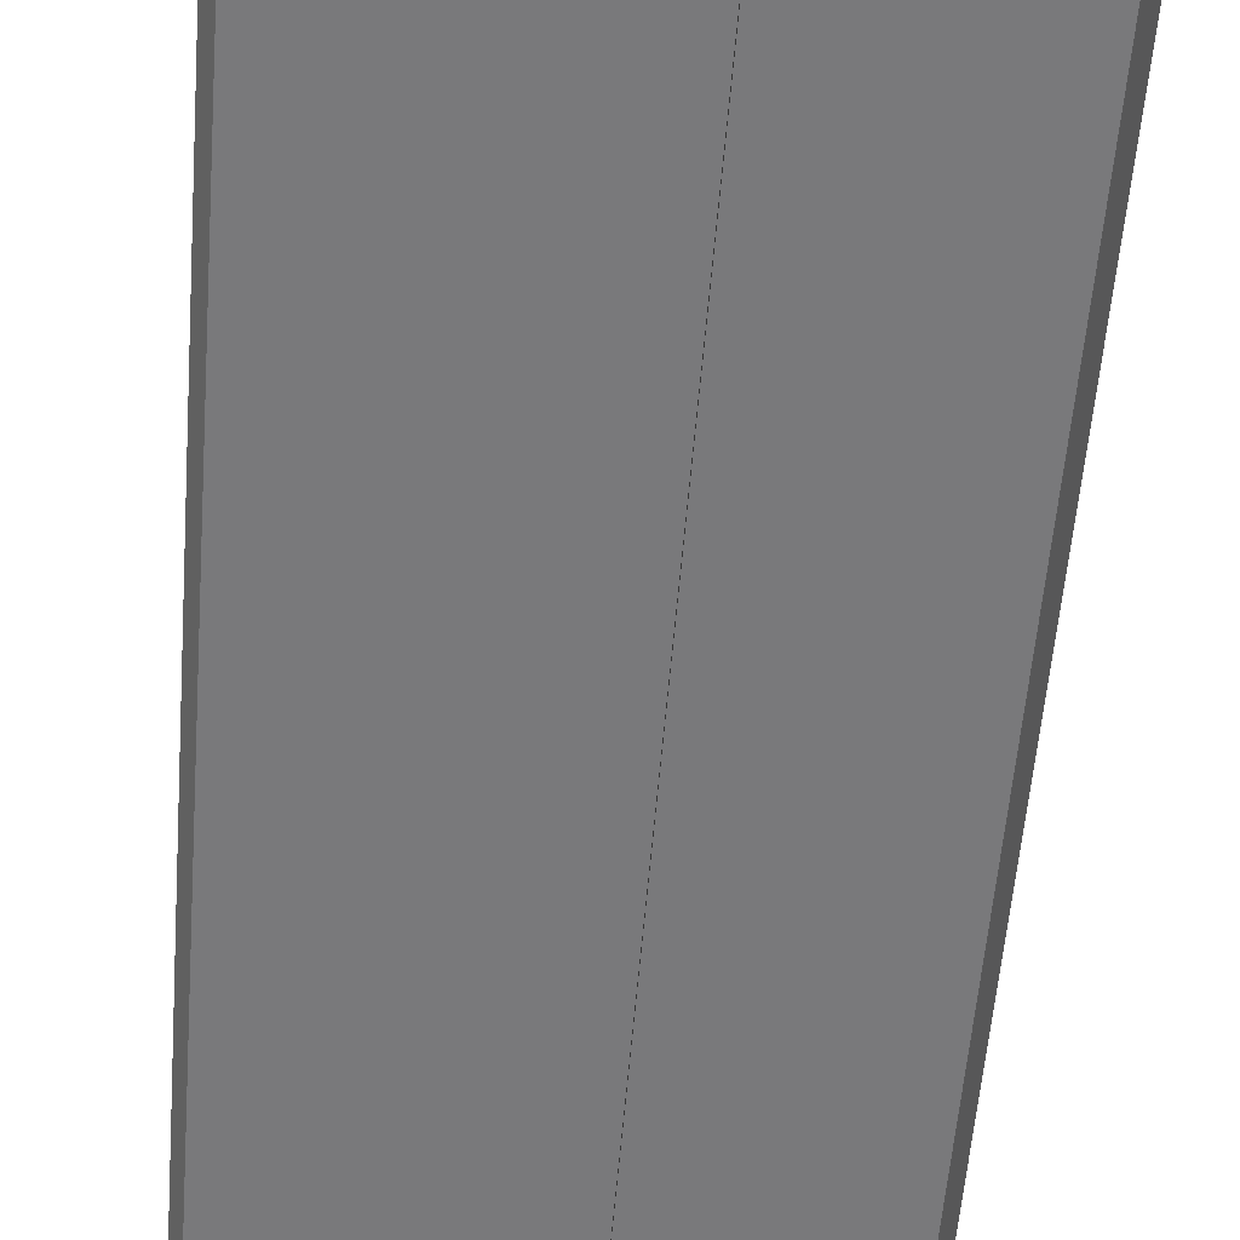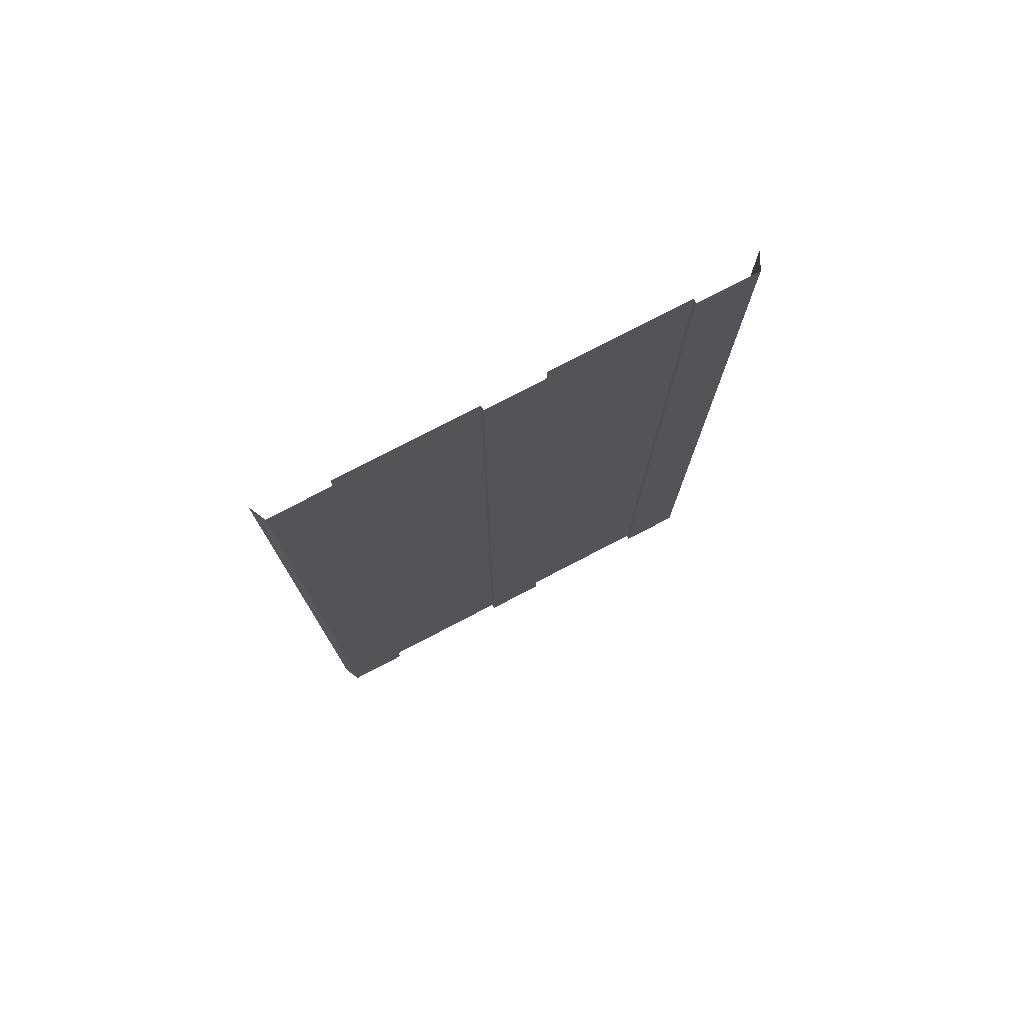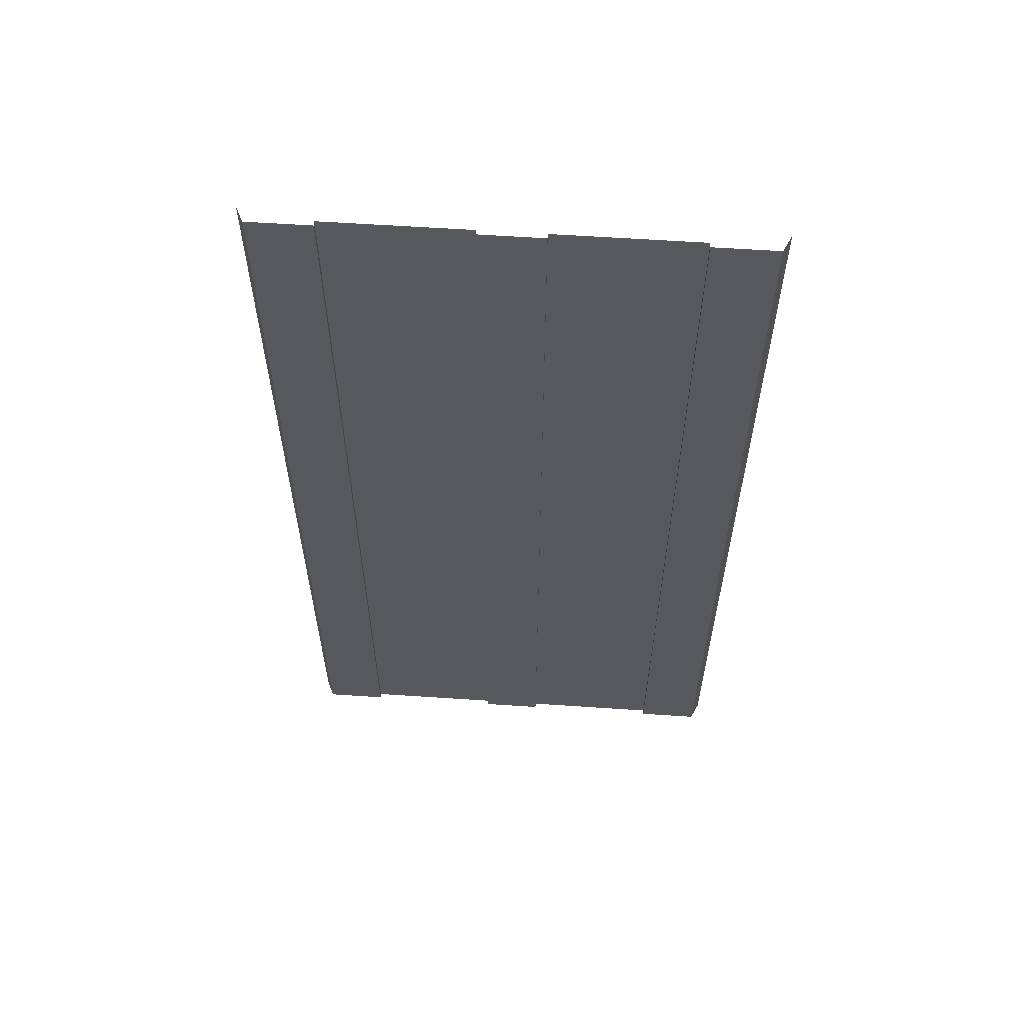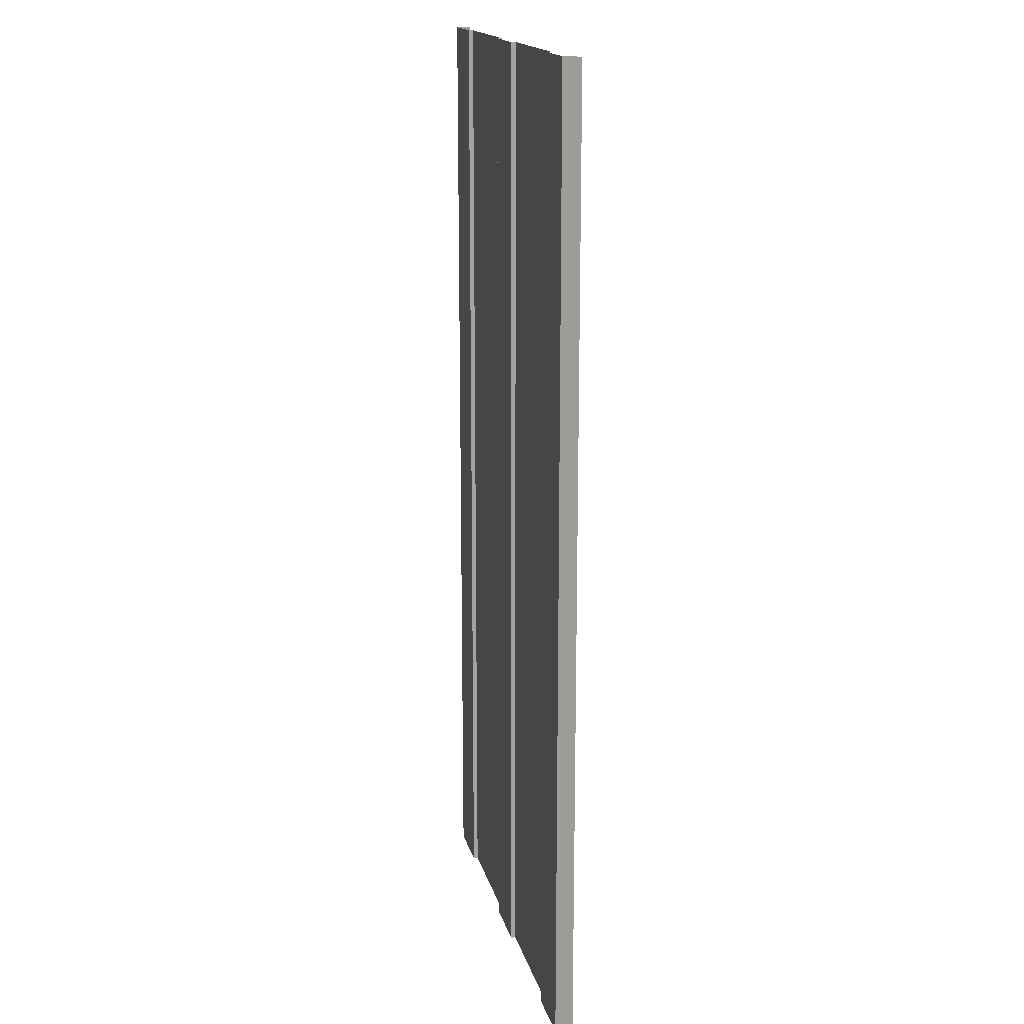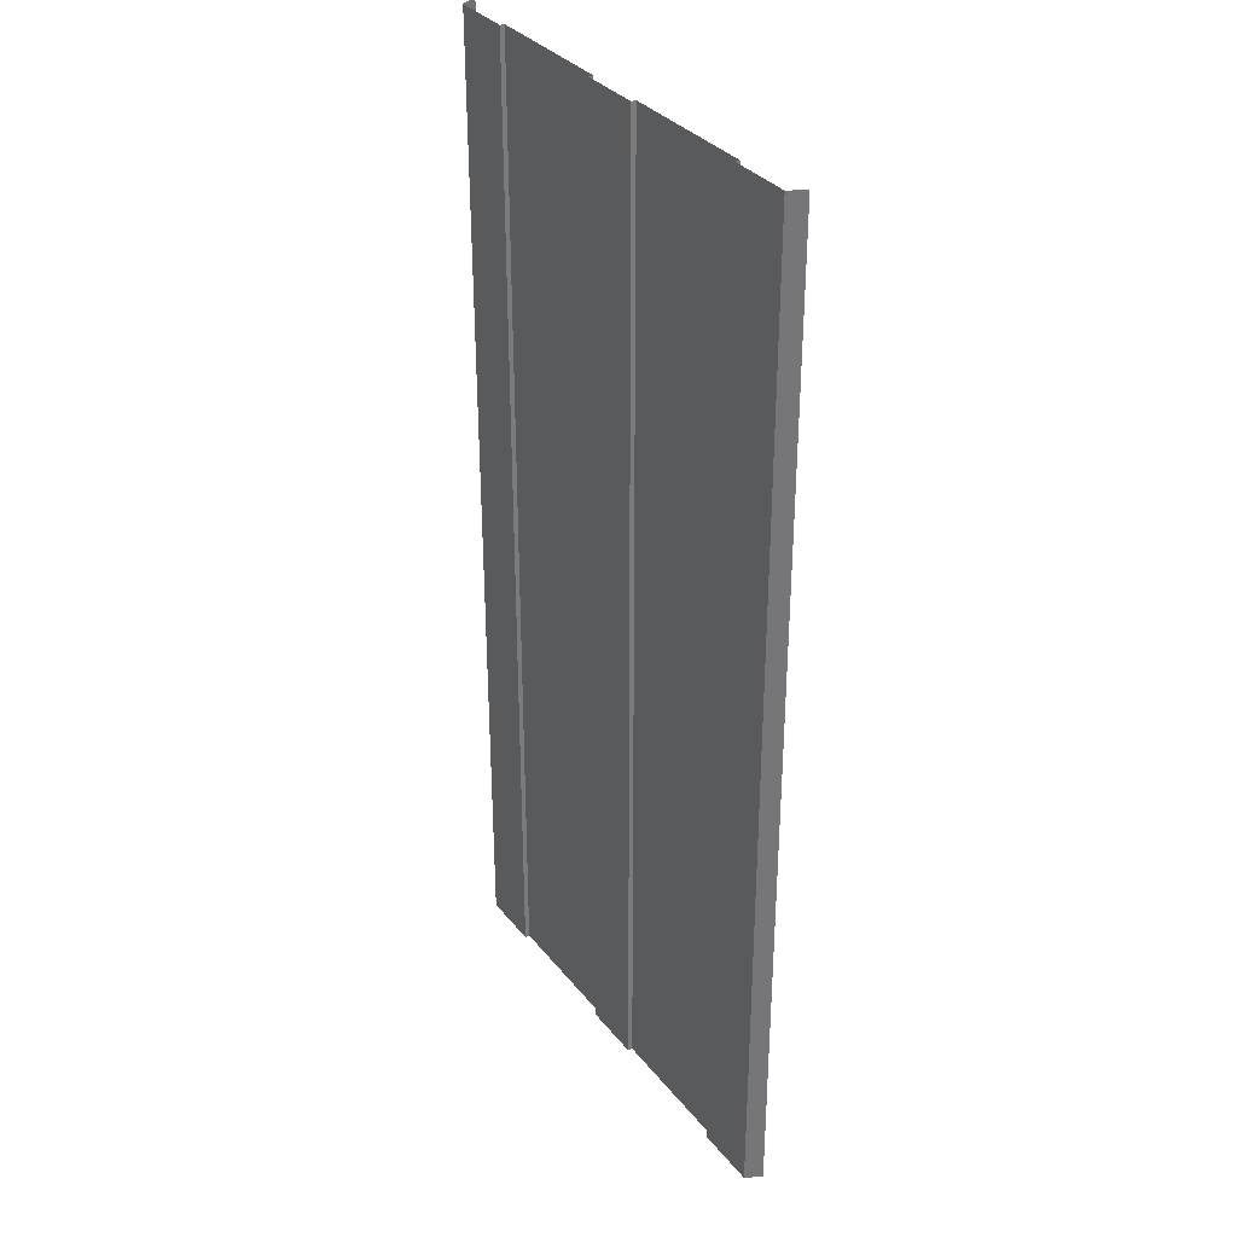
<metadata>
{"format":"obj","ext":"obj","renderer":"f3d","projection":"perspective","resolution":1024,"background":"white","views":[{"elev":-57.9,"azim":-4.6,"up":"+Y"},{"elev":77.7,"azim":152.5,"up":"+Z"},{"elev":60.6,"azim":-176.1,"up":"+Z"},{"elev":17.0,"azim":-103.2,"up":"+Z"},{"elev":33.5,"azim":-122.4,"up":"+Z"}]}
</metadata>
<code>
v  -15.5 -1.055 -32
v  -15 0 -29.33
v  -15 0 -32
v  -11 0 -29.33
v  -11 0 -32
v  -11 -0.3 -29.33
v  -11 -0.3 -32
v  -2 -0.3 -29.33
v  -2 -0.3 -32
v  -2 0 -29.33
v  -2 0 -32
v  2 0 -29.33
v  2 0 -32
v  2 -0.3 -29.33
v  2 -0.3 -32
v  11 -0.3 -29.33
v  11 -0.3 -32
v  11 0 -29.33
v  11 0 -32
v  15 0 -29.33
v  15 0 -32
v  15.5 -1.055 -29.33
v  15.5 -1.055 -32
v  -15.5 -1.055 -29.33
v  -15 0 -26.67
v  -11 0 -26.67
v  -11 -0.3 -26.67
v  -2 -0.3 -26.67
v  -2 0 -26.67
v  2 0 -26.67
v  2 -0.3 -26.67
v  11 -0.3 -26.67
v  11 0 -26.67
v  15 0 -26.67
v  15.5 -1.055 -26.67
v  -15.5 -1.055 -26.67
v  -15 0 -24
v  -11 0 -24
v  -11 -0.3 -24
v  -2 -0.3 -24
v  -2 0 -24
v  2 0 -24
v  2 -0.3 -24
v  11 -0.3 -24
v  11 0 -24
v  15 0 -24
v  15.5 -1.055 -24
v  -15.5 -1.055 -24
v  -15 0 -21.33
v  -11 0 -21.33
v  -11 -0.3 -21.33
v  -2 -0.3 -21.33
v  -2 0 -21.33
v  2 0 -21.33
v  2 -0.3 -21.33
v  11 -0.3 -21.33
v  11 0 -21.33
v  15 0 -21.33
v  15.5 -1.055 -21.33
v  -15.5 -1.055 -21.33
v  -15 0 -18.67
v  -11 0 -18.67
v  -11 -0.3 -18.67
v  -2 -0.3 -18.67
v  -2 0 -18.67
v  2 0 -18.67
v  2 -0.3 -18.67
v  11 -0.3 -18.67
v  11 0 -18.67
v  15 0 -18.67
v  15.5 -1.055 -18.67
v  -15.5 -1.055 -18.67
v  -15 0 -16
v  -11 0 -16
v  -11 -0.3 -16
v  -2 -0.3 -16
v  -2 0 -16
v  2 0 -16
v  2 -0.3 -16
v  11 -0.3 -16
v  11 0 -16
v  15 0 -16
v  15.5 -1.055 -16
v  -15.5 -1.055 -16
v  -15 0 -13.33
v  -11 0 -13.33
v  -11 -0.3 -13.33
v  -2 -0.3 -13.33
v  -2 0 -13.33
v  2 0 -13.33
v  2 -0.3 -13.33
v  11 -0.3 -13.33
v  11 0 -13.33
v  15 0 -13.33
v  15.5 -1.055 -13.33
v  -15.5 -1.055 -13.33
v  -15 0 -10.67
v  -11 0 -10.67
v  -11 -0.3 -10.67
v  -2 -0.3 -10.67
v  -2 0 -10.67
v  2 0 -10.67
v  2 -0.3 -10.67
v  11 -0.3 -10.67
v  11 0 -10.67
v  15 0 -10.67
v  15.5 -1.055 -10.67
v  -15.5 -1.055 -10.67
v  -15 0 -8
v  -11 0 -8
v  -11 -0.3 -8
v  -2 -0.3 -8
v  -2 0 -8
v  2 0 -8
v  2 -0.3 -8
v  11 -0.3 -8
v  11 0 -8
v  15 0 -8
v  15.5 -1.055 -8
v  -15.5 -1.055 -8
v  -15 0 -5.333
v  -11 0 -5.333
v  -11 -0.3 -5.333
v  -2 -0.3 -5.333
v  -2 0 -5.333
v  2 0 -5.333
v  2 -0.3 -5.333
v  11 -0.3 -5.333
v  11 0 -5.333
v  15 0 -5.333
v  15.5 -1.055 -5.333
v  -15.5 -1.055 -5.333
v  -15 0 -2.667
v  -11 0 -2.667
v  -11 -0.3 -2.667
v  -2 -0.3 -2.667
v  -2 0 -2.667
v  2 0 -2.667
v  2 -0.3 -2.667
v  11 -0.3 -2.667
v  11 0 -2.667
v  15 0 -2.667
v  15.5 -1.055 -2.667
v  -15.5 -1.055 -2.667
v  -15 0 -0
v  -11 0 -0
v  -11 -0.3 -0
v  -2 -0.3 -0
v  -2 0 -0
v  2 0 -0
v  2 -0.3 -0
v  11 -0.3 -0
v  11 0 -0
v  15 0 -0
v  15.5 -1.055 -0
v  -15.5 -1.055 -0
v  -15 0 2.667
v  -11 0 2.667
v  -11 -0.3 2.667
v  -2 -0.3 2.667
v  -2 0 2.667
v  2 0 2.667
v  2 -0.3 2.667
v  11 -0.3 2.667
v  11 0 2.667
v  15 0 2.667
v  15.5 -1.055 2.667
v  -15.5 -1.055 2.667
v  -15 0 5.333
v  -11 0 5.333
v  -11 -0.3 5.333
v  -2 -0.3 5.333
v  -2 0 5.333
v  2 0 5.333
v  2 -0.3 5.333
v  11 -0.3 5.333
v  11 0 5.333
v  15 0 5.333
v  15.5 -1.055 5.333
v  -15.5 -1.055 5.333
v  -15 0 8
v  -11 0 8
v  -11 -0.3 8
v  -2 -0.3 8
v  -2 0 8
v  2 0 8
v  2 -0.3 8
v  11 -0.3 8
v  11 0 8
v  15 0 8
v  15.5 -1.055 8
v  -15.5 -1.055 8
v  -15 0 10.67
v  -11 0 10.67
v  -11 -0.3 10.67
v  -2 -0.3 10.67
v  -2 0 10.67
v  2 0 10.67
v  2 -0.3 10.67
v  11 -0.3 10.67
v  11 0 10.67
v  15 0 10.67
v  15.5 -1.055 10.67
v  -15.5 -1.055 10.67
v  -15 0 13.33
v  -11 0 13.33
v  -11 -0.3 13.33
v  -2 -0.3 13.33
v  -2 0 13.33
v  2 0 13.33
v  2 -0.3 13.33
v  11 -0.3 13.33
v  11 0 13.33
v  15 0 13.33
v  15.5 -1.055 13.33
v  -15.5 -1.055 13.33
v  -15 0 16
v  -11 0 16
v  -11 -0.3 16
v  -2 -0.3 16
v  -2 0 16
v  2 0 16
v  2 -0.3 16
v  11 -0.3 16
v  11 0 16
v  15 0 16
v  15.5 -1.055 16
v  -15.5 -1.055 16
v  -15 0 18.67
v  -11 0 18.67
v  -11 -0.3 18.67
v  -2 -0.3 18.67
v  -2 0 18.67
v  2 0 18.67
v  2 -0.3 18.67
v  11 -0.3 18.67
v  11 0 18.67
v  15 0 18.67
v  15.5 -1.055 18.67
v  -15.5 -1.055 18.67
v  -15 0 21.33
v  -11 0 21.33
v  -11 -0.3 21.33
v  -2 -0.3 21.33
v  -2 0 21.33
v  2 0 21.33
v  2 -0.3 21.33
v  11 -0.3 21.33
v  11 0 21.33
v  15 0 21.33
v  15.5 -1.055 21.33
v  -15.5 -1.055 21.33
v  -15 0 24
v  -11 0 24
v  -11 -0.3 24
v  -2 -0.3 24
v  -2 0 24
v  2 0 24
v  2 -0.3 24
v  11 -0.3 24
v  11 0 24
v  15 0 24
v  15.5 -1.055 24
v  -15.5 -1.055 24
v  -15 0 26.67
v  -11 0 26.67
v  -11 -0.3 26.67
v  -2 -0.3 26.67
v  -2 0 26.67
v  2 0 26.67
v  2 -0.3 26.67
v  11 -0.3 26.67
v  11 0 26.67
v  15 0 26.67
v  15.5 -1.055 26.67
v  -15.5 -1.055 26.67
v  -15 0 29.33
v  -11 0 29.33
v  -11 -0.3 29.33
v  -2 -0.3 29.33
v  -2 0 29.33
v  2 0 29.33
v  2 -0.3 29.33
v  11 -0.3 29.33
v  11 0 29.33
v  15 0 29.33
v  15.5 -1.055 29.33
v  -15.5 -1.055 29.33
v  -15 0 32
v  -11 0 32
v  -11 -0.3 32
v  -2 -0.3 32
v  -2 0 32
v  2 0 32
v  2 -0.3 32
v  11 -0.3 32
v  11 0 32
v  15 0 32
v  15.5 -1.055 32
v  -15.5 -1.055 32
g Mesh
f 1 2 3
f 3 4 5
f 5 6 7
f 7 8 9
f 9 10 11
f 11 12 13
f 13 14 15
f 15 16 17
f 17 18 19
f 19 20 21
f 21 22 23
f 24 25 2
f 2 26 4
f 4 27 6
f 6 28 8
f 8 29 10
f 10 30 12
f 12 31 14
f 14 32 16
f 16 33 18
f 18 34 20
f 20 35 22
f 36 37 25
f 25 38 26
f 26 39 27
f 27 40 28
f 28 41 29
f 29 42 30
f 30 43 31
f 31 44 32
f 32 45 33
f 33 46 34
f 34 47 35
f 48 49 37
f 37 50 38
f 38 51 39
f 39 52 40
f 40 53 41
f 41 54 42
f 42 55 43
f 43 56 44
f 44 57 45
f 45 58 46
f 46 59 47
f 60 61 49
f 49 62 50
f 50 63 51
f 51 64 52
f 52 65 53
f 53 66 54
f 54 67 55
f 55 68 56
f 56 69 57
f 57 70 58
f 58 71 59
f 72 73 61
f 61 74 62
f 62 75 63
f 63 76 64
f 64 77 65
f 65 78 66
f 66 79 67
f 67 80 68
f 68 81 69
f 69 82 70
f 70 83 71
f 84 85 73
f 73 86 74
f 74 87 75
f 75 88 76
f 76 89 77
f 77 90 78
f 78 91 79
f 79 92 80
f 80 93 81
f 81 94 82
f 82 95 83
f 96 97 85
f 85 98 86
f 86 99 87
f 87 100 88
f 88 101 89
f 89 102 90
f 90 103 91
f 91 104 92
f 92 105 93
f 93 106 94
f 94 107 95
f 108 109 97
f 97 110 98
f 98 111 99
f 99 112 100
f 100 113 101
f 101 114 102
f 102 115 103
f 103 116 104
f 104 117 105
f 105 118 106
f 106 119 107
f 120 121 109
f 109 122 110
f 110 123 111
f 111 124 112
f 112 125 113
f 113 126 114
f 114 127 115
f 115 128 116
f 116 129 117
f 117 130 118
f 118 131 119
f 132 133 121
f 121 134 122
f 122 135 123
f 123 136 124
f 124 137 125
f 125 138 126
f 126 139 127
f 127 140 128
f 128 141 129
f 129 142 130
f 130 143 131
f 144 145 133
f 133 146 134
f 134 147 135
f 135 148 136
f 136 149 137
f 137 150 138
f 138 151 139
f 139 152 140
f 140 153 141
f 141 154 142
f 142 155 143
f 156 157 145
f 145 158 146
f 146 159 147
f 147 160 148
f 148 161 149
f 149 162 150
f 150 163 151
f 151 164 152
f 152 165 153
f 153 166 154
f 154 167 155
f 168 169 157
f 157 170 158
f 158 171 159
f 159 172 160
f 160 173 161
f 161 174 162
f 162 175 163
f 163 176 164
f 164 177 165
f 165 178 166
f 166 179 167
f 180 181 169
f 169 182 170
f 170 183 171
f 171 184 172
f 172 185 173
f 173 186 174
f 174 187 175
f 175 188 176
f 176 189 177
f 177 190 178
f 178 191 179
f 192 193 181
f 181 194 182
f 182 195 183
f 183 196 184
f 184 197 185
f 185 198 186
f 186 199 187
f 187 200 188
f 188 201 189
f 189 202 190
f 190 203 191
f 204 205 193
f 193 206 194
f 194 207 195
f 195 208 196
f 196 209 197
f 197 210 198
f 198 211 199
f 199 212 200
f 200 213 201
f 201 214 202
f 202 215 203
f 216 217 205
f 205 218 206
f 206 219 207
f 207 220 208
f 208 221 209
f 209 222 210
f 210 223 211
f 211 224 212
f 212 225 213
f 213 226 214
f 214 227 215
f 228 229 217
f 217 230 218
f 218 231 219
f 219 232 220
f 220 233 221
f 221 234 222
f 222 235 223
f 223 236 224
f 224 237 225
f 225 238 226
f 226 239 227
f 240 241 229
f 229 242 230
f 230 243 231
f 231 244 232
f 232 245 233
f 233 246 234
f 234 247 235
f 235 248 236
f 236 249 237
f 237 250 238
f 238 251 239
f 252 253 241
f 241 254 242
f 242 255 243
f 243 256 244
f 244 257 245
f 245 258 246
f 246 259 247
f 247 260 248
f 248 261 249
f 249 262 250
f 250 263 251
f 264 265 253
f 253 266 254
f 254 267 255
f 255 268 256
f 256 269 257
f 257 270 258
f 258 271 259
f 259 272 260
f 260 273 261
f 261 274 262
f 262 275 263
f 276 277 265
f 265 278 266
f 266 279 267
f 267 280 268
f 268 281 269
f 269 282 270
f 270 283 271
f 271 284 272
f 272 285 273
f 273 286 274
f 274 287 275
f 288 289 277
f 277 290 278
f 278 291 279
f 279 292 280
f 280 293 281
f 281 294 282
f 282 295 283
f 283 296 284
f 284 297 285
f 285 298 286
f 286 299 287
f 2 1 24
f 4 3 2
f 6 5 4
f 8 7 6
f 10 9 8
f 12 11 10
f 14 13 12
f 16 15 14
f 18 17 16
f 20 19 18
f 22 21 20
f 25 24 36
f 26 2 25
f 27 4 26
f 28 6 27
f 29 8 28
f 30 10 29
f 31 12 30
f 32 14 31
f 33 16 32
f 34 18 33
f 35 20 34
f 37 36 48
f 38 25 37
f 39 26 38
f 40 27 39
f 41 28 40
f 42 29 41
f 43 30 42
f 44 31 43
f 45 32 44
f 46 33 45
f 47 34 46
f 49 48 60
f 50 37 49
f 51 38 50
f 52 39 51
f 53 40 52
f 54 41 53
f 55 42 54
f 56 43 55
f 57 44 56
f 58 45 57
f 59 46 58
f 61 60 72
f 62 49 61
f 63 50 62
f 64 51 63
f 65 52 64
f 66 53 65
f 67 54 66
f 68 55 67
f 69 56 68
f 70 57 69
f 71 58 70
f 73 72 84
f 74 61 73
f 75 62 74
f 76 63 75
f 77 64 76
f 78 65 77
f 79 66 78
f 80 67 79
f 81 68 80
f 82 69 81
f 83 70 82
f 85 84 96
f 86 73 85
f 87 74 86
f 88 75 87
f 89 76 88
f 90 77 89
f 91 78 90
f 92 79 91
f 93 80 92
f 94 81 93
f 95 82 94
f 97 96 108
f 98 85 97
f 99 86 98
f 100 87 99
f 101 88 100
f 102 89 101
f 103 90 102
f 104 91 103
f 105 92 104
f 106 93 105
f 107 94 106
f 109 108 120
f 110 97 109
f 111 98 110
f 112 99 111
f 113 100 112
f 114 101 113
f 115 102 114
f 116 103 115
f 117 104 116
f 118 105 117
f 119 106 118
f 121 120 132
f 122 109 121
f 123 110 122
f 124 111 123
f 125 112 124
f 126 113 125
f 127 114 126
f 128 115 127
f 129 116 128
f 130 117 129
f 131 118 130
f 133 132 144
f 134 121 133
f 135 122 134
f 136 123 135
f 137 124 136
f 138 125 137
f 139 126 138
f 140 127 139
f 141 128 140
f 142 129 141
f 143 130 142
f 145 144 156
f 146 133 145
f 147 134 146
f 148 135 147
f 149 136 148
f 150 137 149
f 151 138 150
f 152 139 151
f 153 140 152
f 154 141 153
f 155 142 154
f 157 156 168
f 158 145 157
f 159 146 158
f 160 147 159
f 161 148 160
f 162 149 161
f 163 150 162
f 164 151 163
f 165 152 164
f 166 153 165
f 167 154 166
f 169 168 180
f 170 157 169
f 171 158 170
f 172 159 171
f 173 160 172
f 174 161 173
f 175 162 174
f 176 163 175
f 177 164 176
f 178 165 177
f 179 166 178
f 181 180 192
f 182 169 181
f 183 170 182
f 184 171 183
f 185 172 184
f 186 173 185
f 187 174 186
f 188 175 187
f 189 176 188
f 190 177 189
f 191 178 190
f 193 192 204
f 194 181 193
f 195 182 194
f 196 183 195
f 197 184 196
f 198 185 197
f 199 186 198
f 200 187 199
f 201 188 200
f 202 189 201
f 203 190 202
f 205 204 216
f 206 193 205
f 207 194 206
f 208 195 207
f 209 196 208
f 210 197 209
f 211 198 210
f 212 199 211
f 213 200 212
f 214 201 213
f 215 202 214
f 217 216 228
f 218 205 217
f 219 206 218
f 220 207 219
f 221 208 220
f 222 209 221
f 223 210 222
f 224 211 223
f 225 212 224
f 226 213 225
f 227 214 226
f 229 228 240
f 230 217 229
f 231 218 230
f 232 219 231
f 233 220 232
f 234 221 233
f 235 222 234
f 236 223 235
f 237 224 236
f 238 225 237
f 239 226 238
f 241 240 252
f 242 229 241
f 243 230 242
f 244 231 243
f 245 232 244
f 246 233 245
f 247 234 246
f 248 235 247
f 249 236 248
f 250 237 249
f 251 238 250
f 253 252 264
f 254 241 253
f 255 242 254
f 256 243 255
f 257 244 256
f 258 245 257
f 259 246 258
f 260 247 259
f 261 248 260
f 262 249 261
f 263 250 262
f 265 264 276
f 266 253 265
f 267 254 266
f 268 255 267
f 269 256 268
f 270 257 269
f 271 258 270
f 272 259 271
f 273 260 272
f 274 261 273
f 275 262 274
f 277 276 288
f 278 265 277
f 279 266 278
f 280 267 279
f 281 268 280
f 282 269 281
f 283 270 282
f 284 271 283
f 285 272 284
f 286 273 285
f 287 274 286
f 289 288 300
f 290 277 289
f 291 278 290
f 292 279 291
f 293 280 292
f 294 281 293
f 295 282 294
f 296 283 295
f 297 284 296
f 298 285 297
f 299 286 298

</code>
